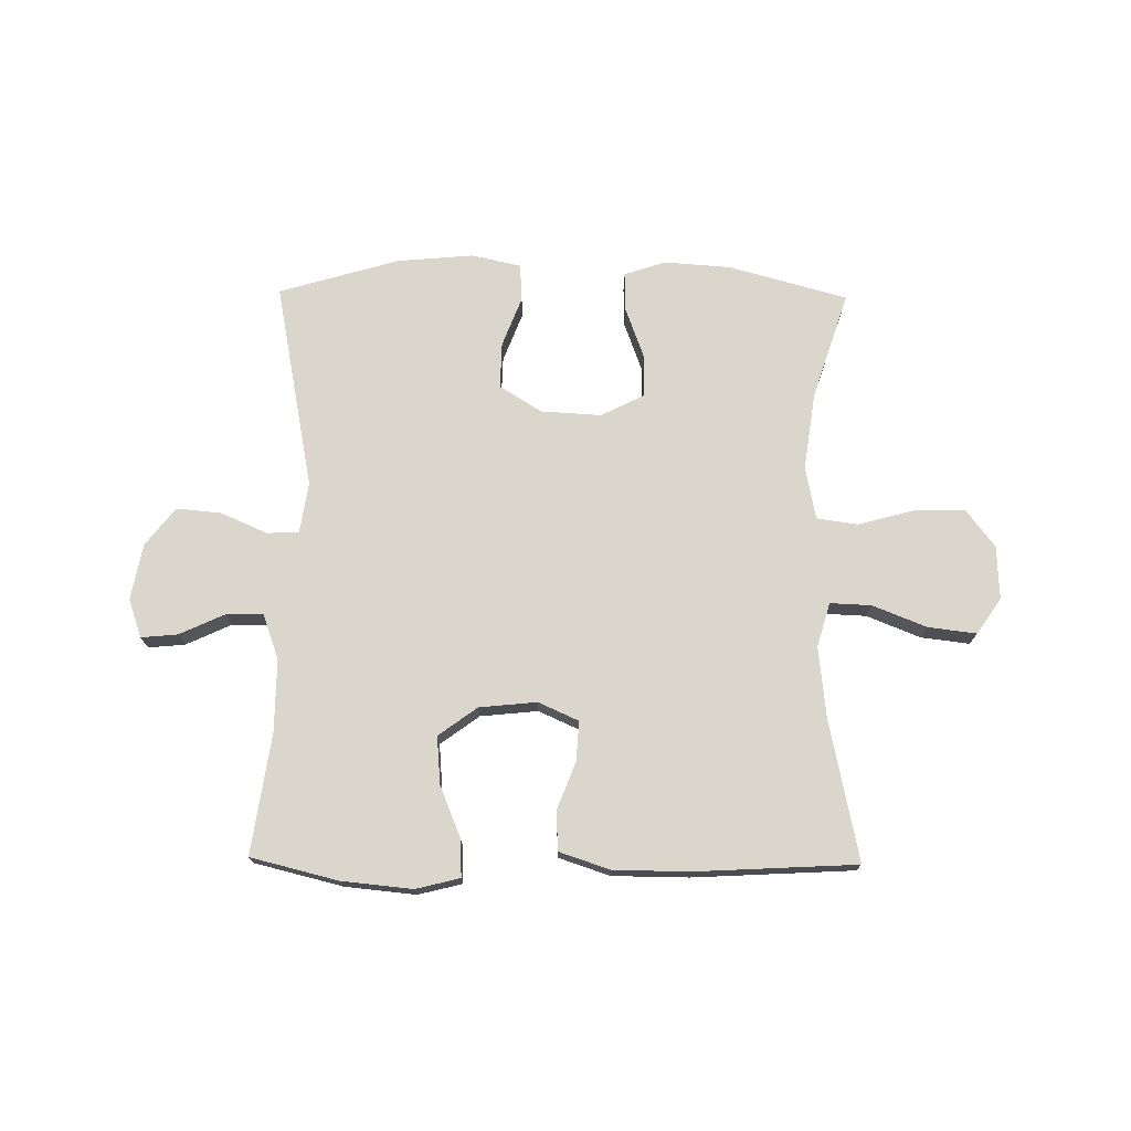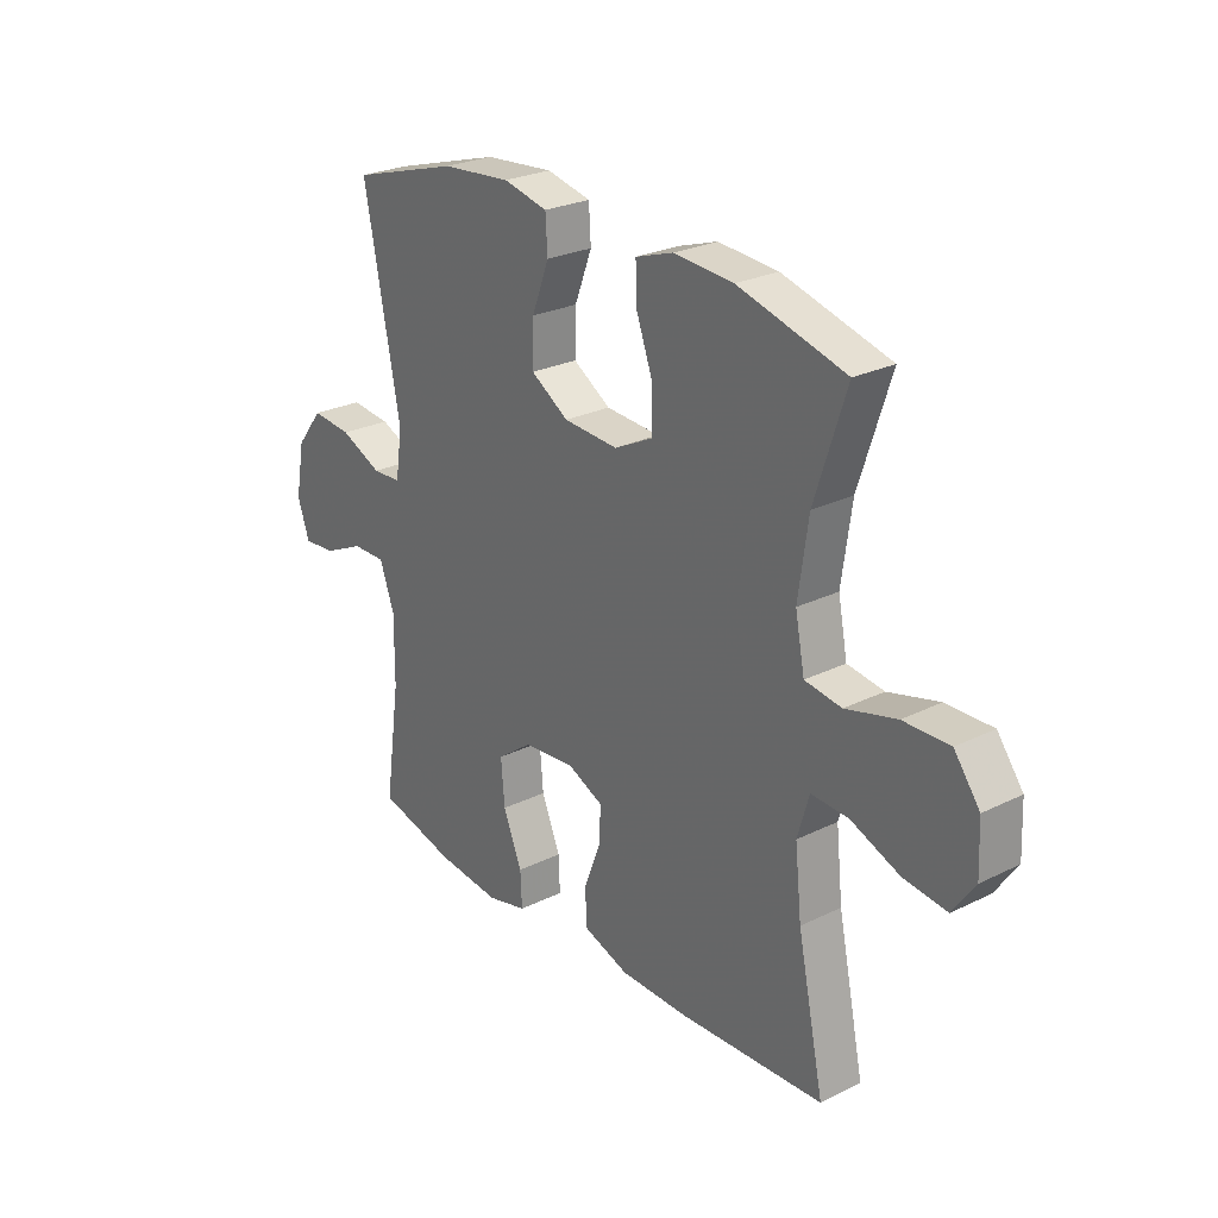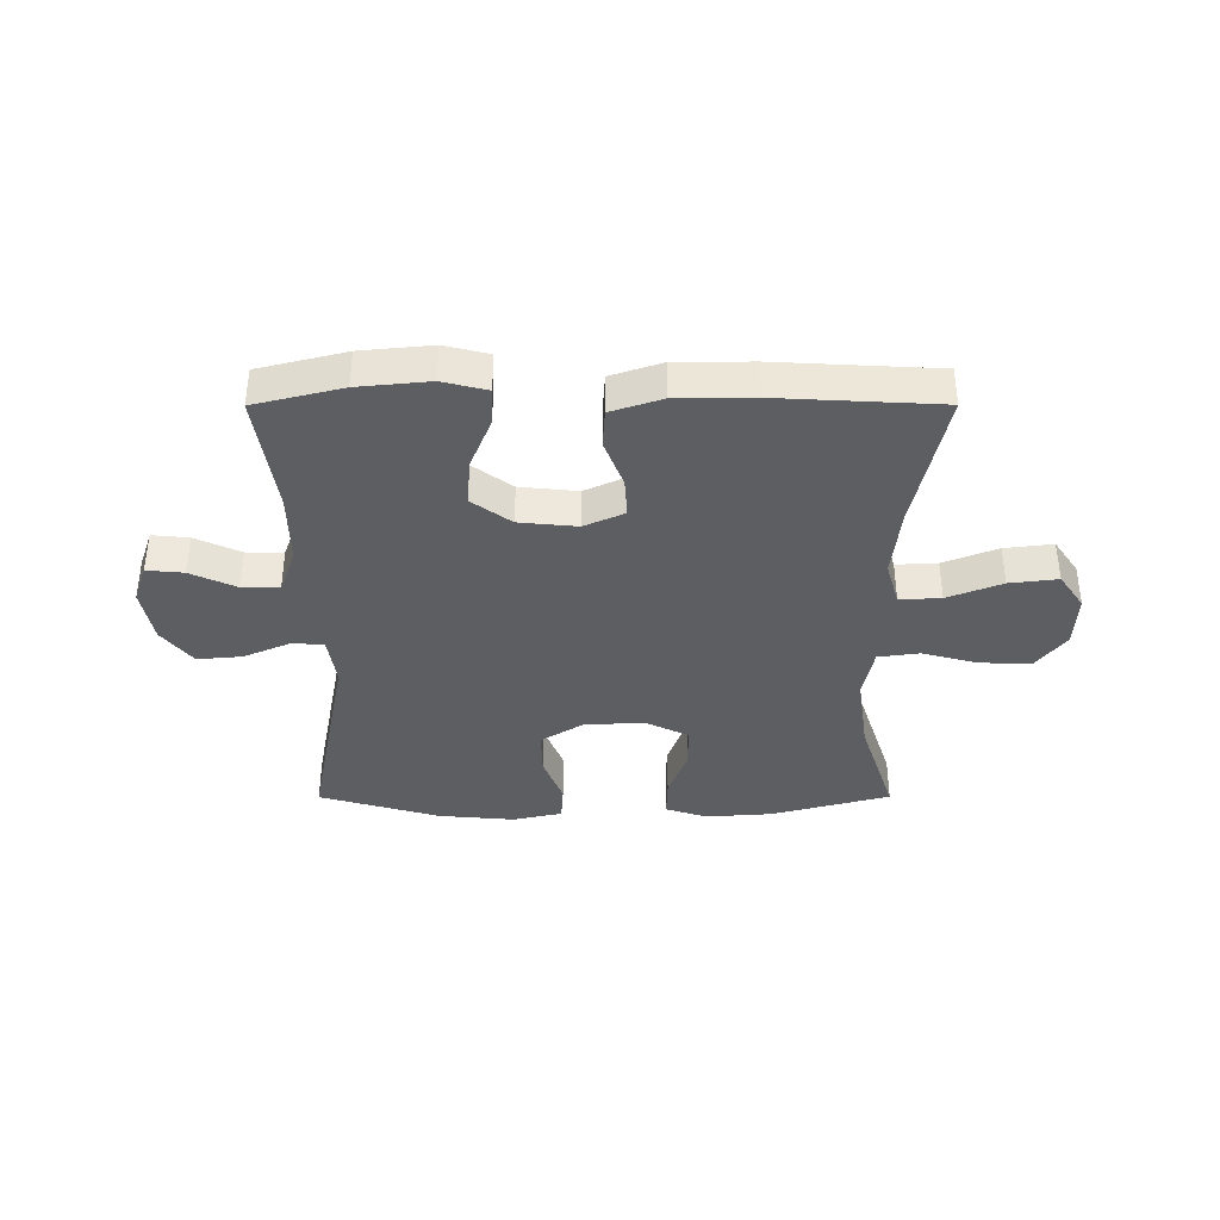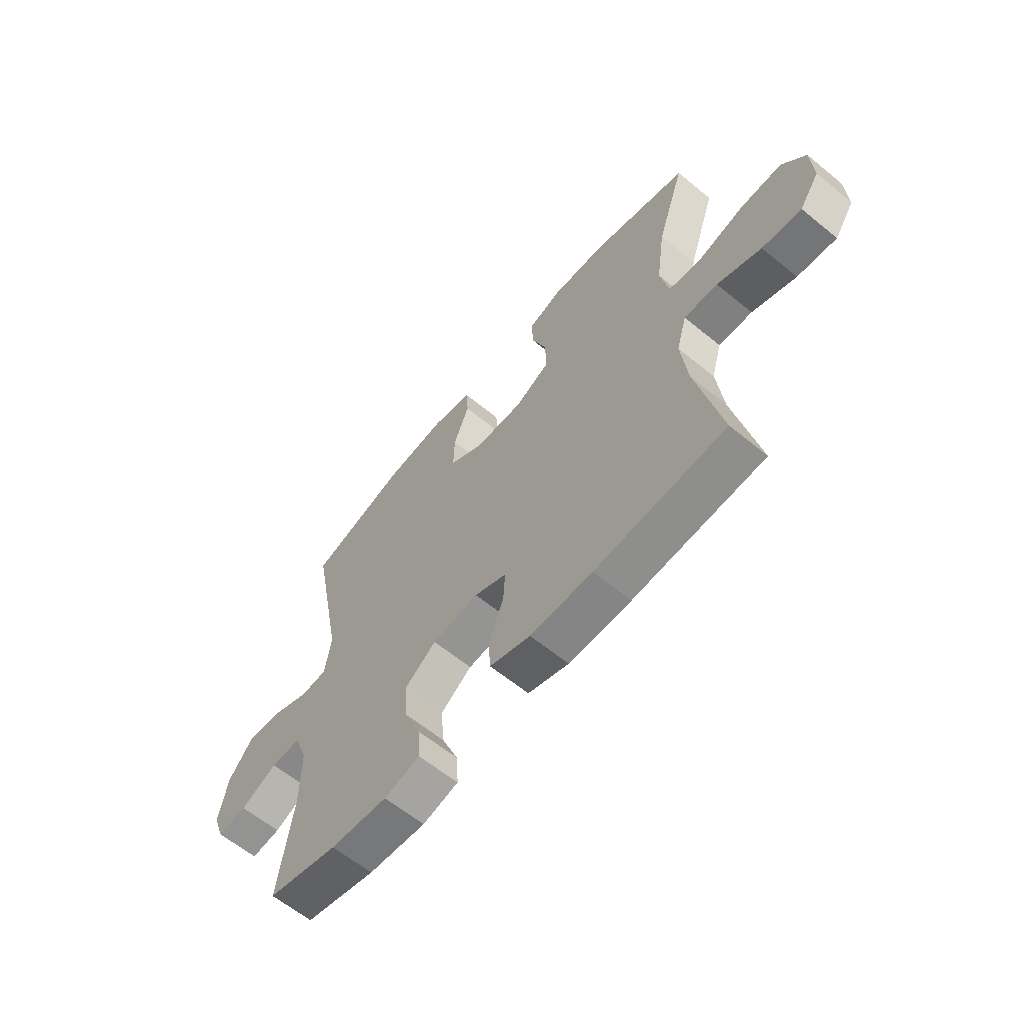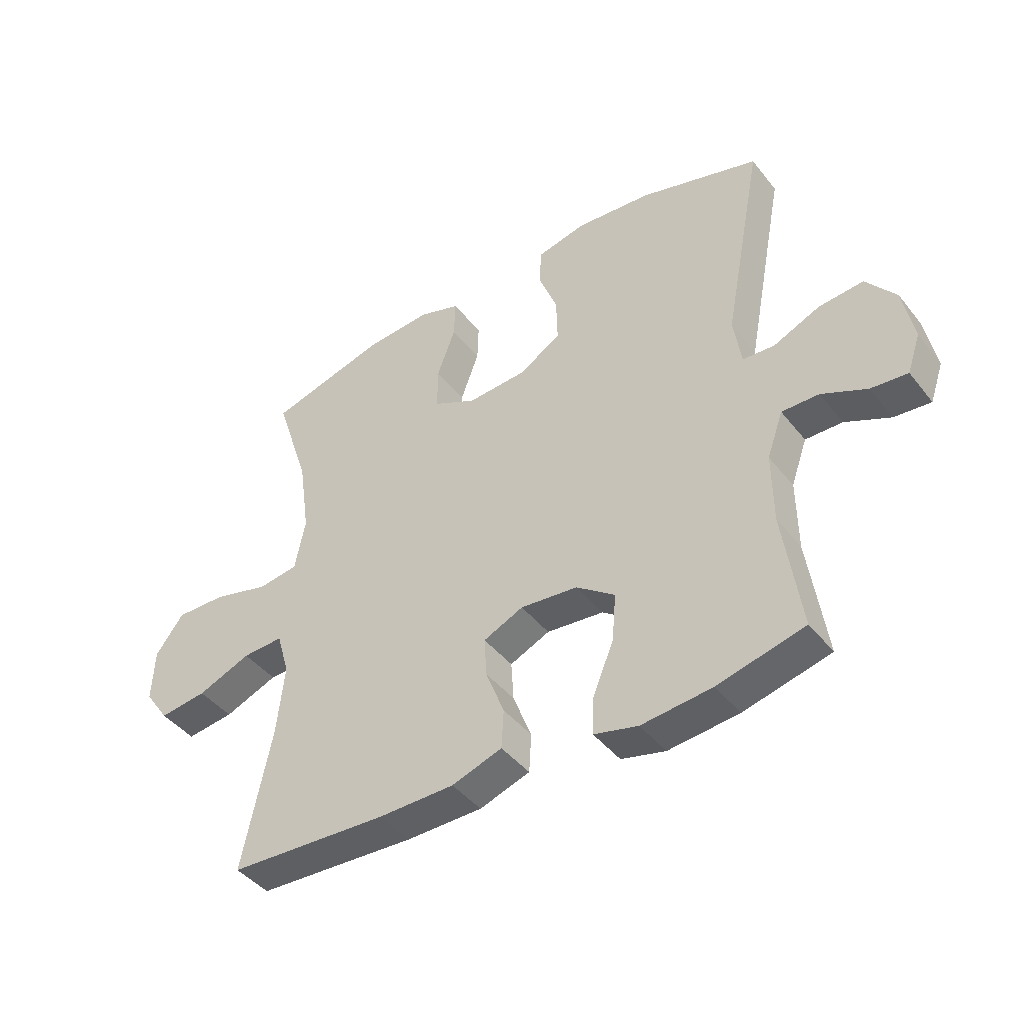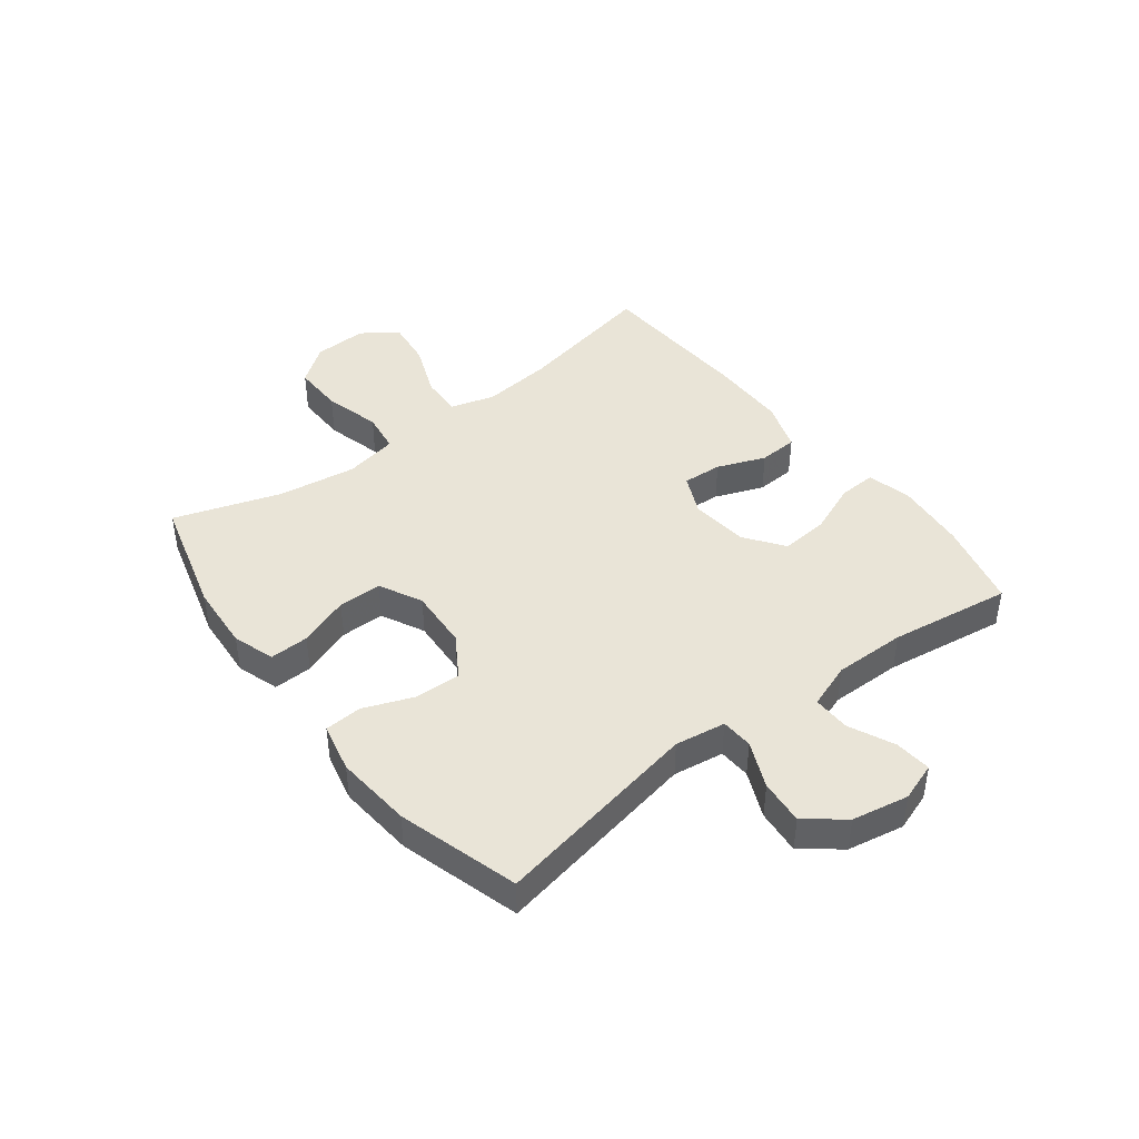
<metadata>
{"format":"obj","ext":"obj","renderer":"f3d","projection":"perspective","resolution":1024,"background":"white","views":[{"elev":73.7,"azim":-179.3,"up":"+Y"},{"elev":25.9,"azim":-128.0,"up":"+Z"},{"elev":-37.9,"azim":-179.9,"up":"+Y"},{"elev":-62.2,"azim":-129.7,"up":"+Z"},{"elev":-43.3,"azim":35.3,"up":"+Z"},{"elev":43.2,"azim":52.6,"up":"+Y"}]}
</metadata>
<code>
v -0.5 0.07 0.5
v -0.295 0.07 0.556
v -0.181 0.07 0.564
v -0.109 0.07 0.54
v -0.111 0.07 0.473
v -0.143 0.07 0.386
v -0.143 0.07 0.311
v -0.069 0.07 0.274
v 0.035 0.07 0.28
v 0.107 0.07 0.325
v 0.105 0.07 0.404
v 0.072 0.07 0.49
v 0.076 0.07 0.554
v 0.161 0.07 0.573
v 0.293 0.07 0.561
v 0.5 0.07 0.5
v 0.431 0.07 0.143
v 0.444 0.07 0.056
v 0.499 0.07 0.053
v 0.579 0.07 0.088
v 0.656 0.07 0.095
v 0.707 0.07 0.03
v 0.725 0.07 -0.067
v 0.702 0.07 -0.133
v 0.639 0.07 -0.127
v 0.561 0.07 -0.091
v 0.497 0.07 -0.09
v 0.469 0.07 -0.168
v 0.47 0.07 -0.291
v 0.5 0.07 -0.5
v 0.35 0.07 -0.537
v 0.228 0.07 -0.549
v 0.152 0.07 -0.53
v 0.155 0.07 -0.465
v 0.191 0.07 -0.377
v 0.198 0.07 -0.295
v 0.131 0.07 -0.246
v 0.032 0.07 -0.236
v -0.037 0.07 -0.267
v -0.033 0.07 -0.335
v -0.001 0.07 -0.418
v -0.005 0.07 -0.485
v -0.092 0.07 -0.514
v -0.224 0.07 -0.515
v -0.5 0.07 -0.5
v -0.449 0.07 -0.256
v -0.436 0.07 -0.135
v -0.458 0.07 -0.059
v -0.529 0.07 -0.062
v -0.622 0.07 -0.099
v -0.705 0.07 -0.109
v -0.747 0.07 -0.048
v -0.743 0.07 0.044
v -0.694 0.07 0.109
v -0.606 0.07 0.107
v -0.509 0.07 0.081
v -0.439 0.07 0.091
v -0.421 0.07 0.182
v -0.44 0.07 0.316
v -0.5 0 0.5
v -0.295 0 0.556
v -0.181 0 0.564
v -0.109 0 0.54
v -0.111 0 0.473
v -0.143 0 0.386
v -0.143 0 0.311
v -0.069 0 0.274
v 0.035 0 0.28
v 0.107 0 0.325
v 0.105 0 0.404
v 0.072 0 0.49
v 0.076 0 0.554
v 0.161 0 0.573
v 0.293 0 0.561
v 0.5 0 0.5
v 0.431 0 0.143
v 0.444 0 0.056
v 0.499 0 0.053
v 0.579 0 0.088
v 0.656 0 0.095
v 0.707 0 0.03
v 0.725 0 -0.067
v 0.702 0 -0.133
v 0.639 0 -0.127
v 0.561 0 -0.091
v 0.497 0 -0.09
v 0.469 0 -0.168
v 0.47 0 -0.291
v 0.5 0 -0.5
v 0.35 0 -0.537
v 0.228 0 -0.549
v 0.152 0 -0.53
v 0.155 0 -0.465
v 0.191 0 -0.377
v 0.198 0 -0.295
v 0.131 0 -0.246
v 0.032 0 -0.236
v -0.037 0 -0.267
v -0.033 0 -0.335
v -0.001 0 -0.418
v -0.005 0 -0.485
v -0.092 0 -0.514
v -0.224 0 -0.515
v -0.5 0 -0.5
v -0.449 0 -0.256
v -0.436 0 -0.135
v -0.458 0 -0.059
v -0.529 0 -0.062
v -0.622 0 -0.099
v -0.705 0 -0.109
v -0.747 0 -0.048
v -0.743 0 0.044
v -0.694 0 0.109
v -0.606 0 0.107
v -0.509 0 0.081
v -0.439 0 0.091
v -0.421 0 0.182
v -0.44 0 0.316
f 54 55 56
f 53 54 56
f 52 53 56
f 51 52 56
f 50 51 56
f 49 50 56
f 48 49 56 57
f 47 48 57 58
f 44 45 46
f 43 44 46
f 42 43 46
f 41 42 46
f 40 41 46
f 39 40 46 47
f 38 39 47 58
f 33 34 35
f 32 33 35
f 31 32 35
f 30 31 35
f 29 30 35
f 28 29 35 36
f 27 28 36 37
f 24 25 26
f 23 24 26
f 22 23 26
f 21 22 26
f 20 21 26
f 19 20 26
f 18 19 26 27
f 15 16 17
f 14 15 17
f 13 14 17
f 12 13 17
f 11 12 17
f 10 11 17 18
f 27 37 38
f 18 27 38
f 10 18 38
f 9 10 38
f 4 5 6
f 3 4 6
f 2 3 6
f 1 2 6
f 59 1 6
f 59 6 7
f 58 59 7 8
f 8 9 38 58
f 115 114 113
f 115 113 112
f 115 112 111
f 115 111 110
f 115 110 109
f 115 109 108
f 116 115 108 107
f 117 116 107 106
f 105 104 103
f 105 103 102
f 105 102 101
f 105 101 100
f 105 100 99
f 106 105 99 98
f 117 106 98 97
f 94 93 92
f 94 92 91
f 94 91 90
f 94 90 89
f 94 89 88
f 95 94 88 87
f 96 95 87 86
f 85 84 83
f 85 83 82
f 85 82 81
f 85 81 80
f 85 80 79
f 85 79 78
f 86 85 78 77
f 76 75 74
f 76 74 73
f 76 73 72
f 76 72 71
f 76 71 70
f 77 76 70 69
f 97 96 86
f 97 86 77
f 97 77 69
f 97 69 68
f 65 64 63
f 65 63 62
f 65 62 61
f 65 61 60
f 65 60 118
f 66 65 118
f 67 66 118 117
f 117 97 68 67
f 1 60 61 2
f 2 61 62 3
f 3 62 63 4
f 4 63 64 5
f 5 64 65 6
f 6 65 66 7
f 7 66 67 8
f 8 67 68 9
f 9 68 69 10
f 10 69 70 11
f 11 70 71 12
f 12 71 72 13
f 13 72 73 14
f 14 73 74 15
f 15 74 75 16
f 16 75 76 17
f 17 76 77 18
f 18 77 78 19
f 19 78 79 20
f 20 79 80 21
f 21 80 81 22
f 22 81 82 23
f 23 82 83 24
f 24 83 84 25
f 25 84 85 26
f 26 85 86 27
f 27 86 87 28
f 28 87 88 29
f 29 88 89 30
f 30 89 90 31
f 31 90 91 32
f 32 91 92 33
f 33 92 93 34
f 34 93 94 35
f 35 94 95 36
f 36 95 96 37
f 37 96 97 38
f 38 97 98 39
f 39 98 99 40
f 40 99 100 41
f 41 100 101 42
f 42 101 102 43
f 43 102 103 44
f 44 103 104 45
f 45 104 105 46
f 46 105 106 47
f 47 106 107 48
f 48 107 108 49
f 49 108 109 50
f 50 109 110 51
f 51 110 111 52
f 52 111 112 53
f 53 112 113 54
f 54 113 114 55
f 55 114 115 56
f 56 115 116 57
f 57 116 117 58
f 58 117 118 59
f 59 118 60 1

</code>
